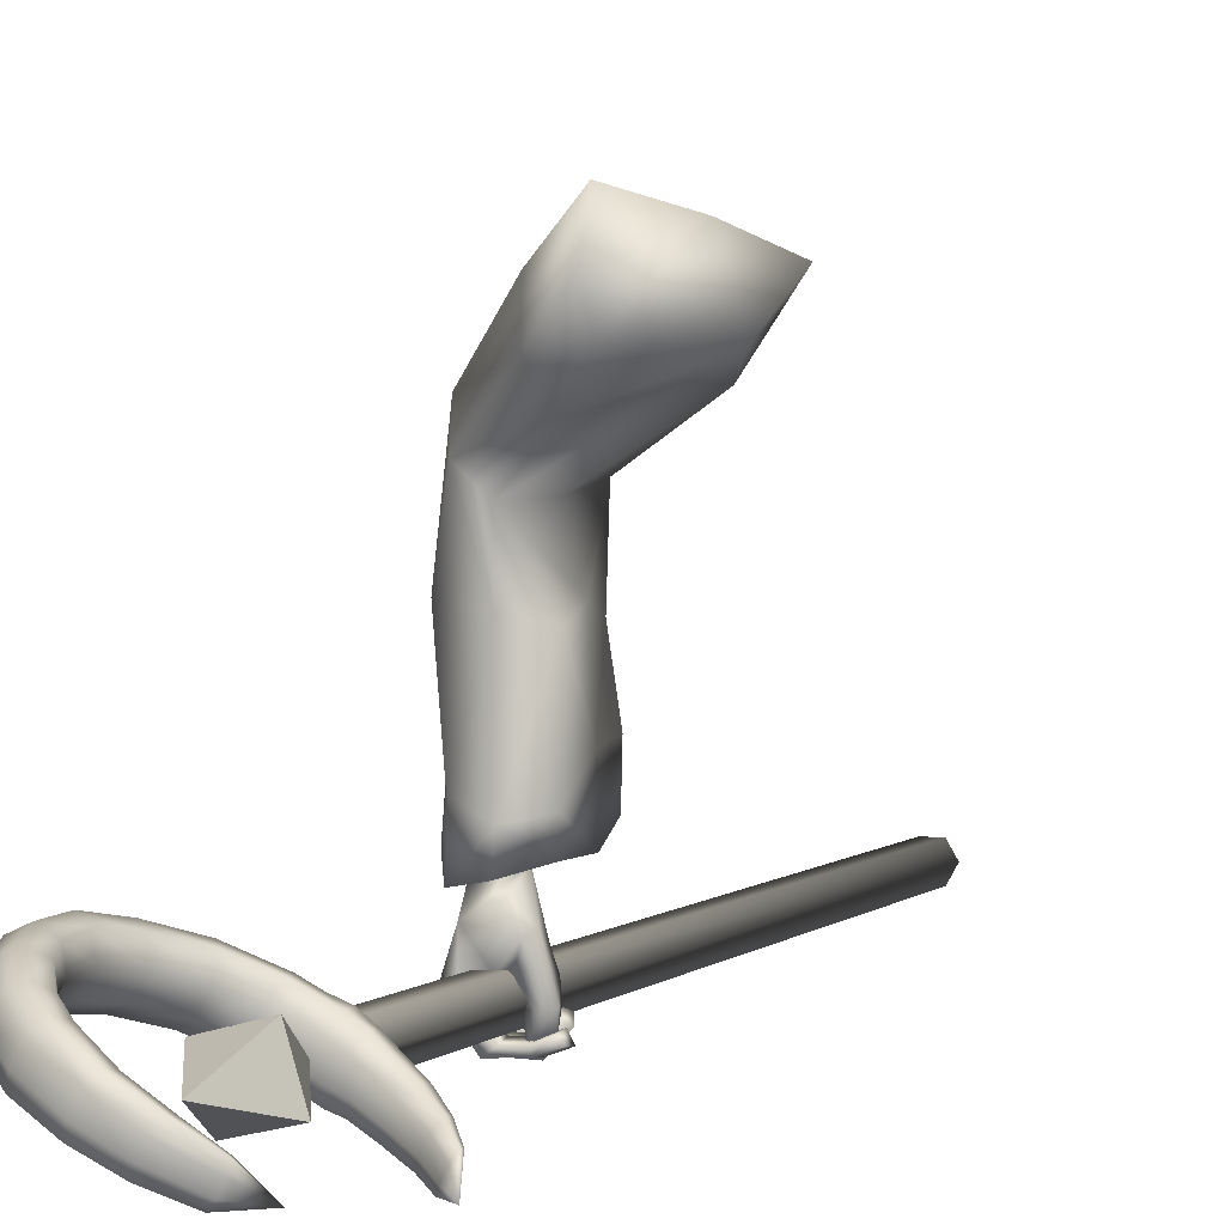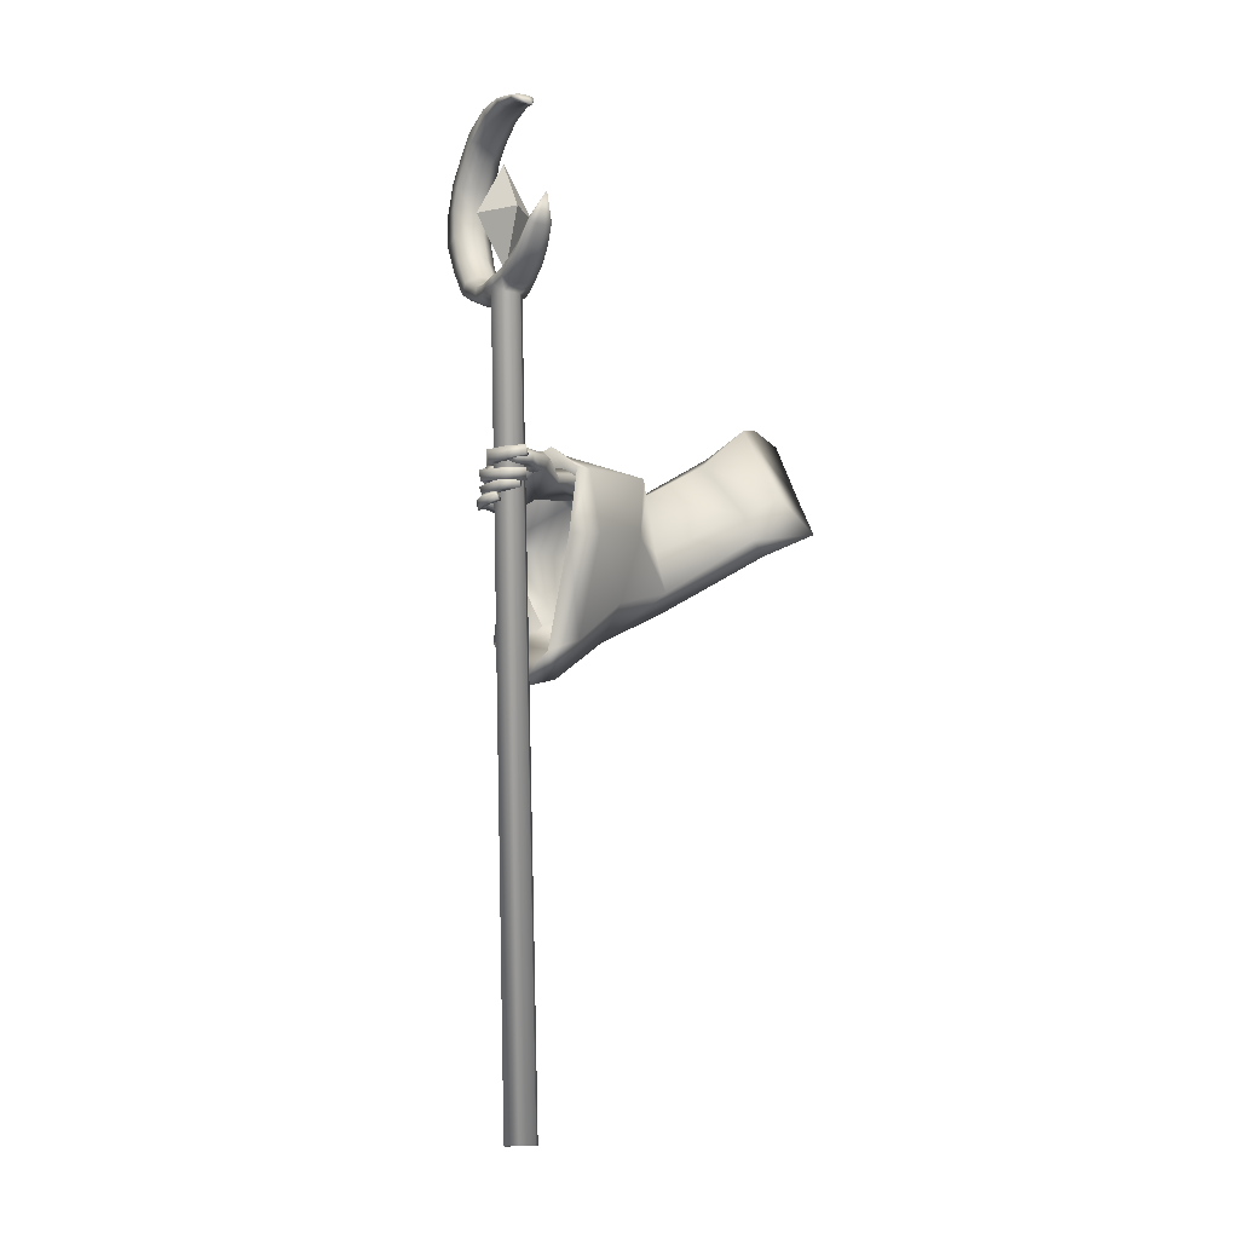
<metadata>
{"format":"obj","ext":"obj","renderer":"f3d","projection":"perspective","resolution":1024,"background":"white","views":[{"elev":5.4,"azim":-161.6,"up":"+Z"},{"elev":-10.3,"azim":-144.4,"up":"+Y"}]}
</metadata>
<code>
o LowPoly_Warlock.000_Plane.005
v 0.2868 0.2603 0.1281
v 0.2321 0.01088 0.02757
v 0.1575 0.03042 0.1326
v 0.2171 0.1217 0.171
v 0.2823 0.2404 0.2008
v 0.2778 0.246 0.06969
v 0.1928 0.09665 0.06559
v 0.3849 0.05533 -0.2453
v 0.3831 0.06675 -0.1368
v 0.3836 0.1044 -0.2565
v 0.378 0.09446 -0.1427
v 0.3994 0.06295 -0.377
v 0.4385 0.1045 -0.3904
v 0.4503 0.06209 -0.2571
v 0.4431 0.07653 -0.1591
v 0.4394 0.03934 -0.391
v 0.4374 0.1019 -0.2581
v 0.4353 0.09831 -0.1601
v 0.4426 0.06942 -0.366
v 0.4315 0.08084 -0.5085
v 0.4551 0.1107 -0.4938
v 0.4254 -0.008178 -0.4818
v 0.446 -0.008967 -0.4765
v 0.4618 0.02223 -0.4814
v 0.4401 0.000286 -0.5331
v 0.4596 -0.005815 -0.5316
v 0.4228 0.000326 -0.5407
v 0.437 -0.002119 -0.5466
v 0.3999 0.00369 -0.5399
v 0.3984 0.002338 -0.5534
v 0.4571 0.01437 -0.4811
v 0.425 0.01784 -0.4948
v 0.4655 0.009534 -0.5304
v 0.4466 0.01012 -0.5502
v 0.4037 0.01338 -0.5554
v 0.4434 0.002819 -0.5186
v 0.4497 0.02073 -0.5289
v 0.4319 0.02027 -0.5462
v 0.4038 0.01923 -0.5505
v 0.4625 0.001204 -0.5124
v 0.468 0.01694 -0.507
v 0.4496 0.02387 -0.5208
v 0.4569 0.01829 -0.4986
v 0.4294 0.02477 -0.5055
v 0.4482 0.01738 -0.5352
v 0.4281 0.0219 -0.5216
v 0.4026 0.02375 -0.5439
v 0.4014 0.02429 -0.5246
v 0.3708 0.02644 -0.5228
v 0.379 0.03358 -0.5089
v 0.4013 0.04231 -0.5462
v 0.3723 0.04492 -0.5254
v 0.4058 0.04479 -0.5328
v 0.3784 0.04564 -0.514
v 0.4534 0.03561 -0.5381
v 0.4349 0.04309 -0.5276
v 0.4679 0.03451 -0.4994
v 0.4377 0.04818 -0.5075
v 0.4555 0.04304 -0.5084
v 0.4286 0.04864 -0.5077
v 0.4412 0.04289 -0.5501
v 0.4225 0.04584 -0.5314
v 0.3846 0.03766 -0.5467
v 0.3985 0.04376 -0.532
v 0.3653 0.04041 -0.5117
v 0.3746 0.0491 -0.5061
v 0.3975 0.06407 -0.5408
v 0.372 0.0643 -0.5125
v 0.3878 0.05757 -0.5527
v 0.3587 0.06037 -0.5215
v 0.4436 0.0637 -0.5503
v 0.4224 0.06437 -0.5393
v 0.4346 0.07346 -0.5164
v 0.4615 0.0718 -0.5161
v 0.4225 0.07993 -0.5077
v 0.456 0.07873 -0.5136
v 0.412 0.07759 -0.5295
v 0.4265 0.07465 -0.5463
v 0.3835 0.07846 -0.5276
v 0.3826 0.07648 -0.5468
v 0.3572 0.08312 -0.5177
v 0.3499 0.08156 -0.5336
v 0.3842 0.09952 -0.5305
v 0.3613 0.09984 -0.5211
v 0.3837 0.1008 -0.5414
v 0.3527 0.1002 -0.5307
v 0.4138 0.1006 -0.5333
v 0.4296 0.09935 -0.5461
v 0.4355 0.1068 -0.5103
v 0.4485 0.1067 -0.5143
v 0.4726 0.0576 -0.4854
v 0.47 0.04347 -0.4839
v 0.4701 0.08649 -0.4895
v 0.4704 0.09724 -0.4908
v 0.4449 0.1097 -0.4977
v 0.4316 0.07248 -0.5046
v 0.4301 0.05612 -0.4998
v 0.4293 0.04733 -0.4983
v 0.3927 0.07375 -0.3802
v 0.446 0.1098 -0.4263
v 0.3754 0.07585 -0.446
v 0.446 0.1108 -0.464
v 0.4028 0.1073 -0.4044
v 0.3766 0.099 -0.4316
v 0.3672 0.07172 -0.475
v 0.3692 0.0957 -0.4622
v 0.3637 0.07559 -0.4983
v 0.3614 0.09079 -0.5001
v 0.3746 0.07085 -0.5341
v 0.3658 0.08671 -0.536
v 0.4049 0.07569 -0.4736
v 0.3928 0.07377 -0.4784
v 0.3883 0.07503 -0.4994
v 0.3741 0.1033 -0.4993
v 0.3885 0.07494 -0.5338
v 0.3853 0.09611 -0.5279
v 0.3945 0.0892 -0.5043
v 0.3932 0.08654 -0.5339
v 0.3825 0.1068 -0.4639
v 0.3852 0.06528 -0.4694
v 0.4009 0.09647 -0.4722
v 0.4153 0.1015 -0.473
v 0.3877 0.1126 -0.4381
v 0.4209 0.08763 -0.3752
v 0.4906 -0.02167 -0.1476
v 0.5144 -0.032 -0.3869
v 0.5084 -0.03075 -0.3167
v 0.4869 -0.3077 -0.3868
v 0.4555 -0.2836 -0.3075
v 0.4515 -0.1968 -0.1693
v 0.2384 -0.01282 0.07471
v 0.4064 -0.1211 -0.02557
v 0.4068 0.1352 -0.3863
v 0.4063 0.129 -0.1588
v 0.4061 0.1263 -0.3402
v 0.4489 0.1192 -0.03223
v 0.358 0.1974 0.05901
v 0.3675 -0.03219 -0.3841
v 0.4164 -0.2422 -0.3811
v 0.5361 -0.2186 -0.3904
v 0.4566 0.1135 -0.398
v 0.358 0.09453 -0.3728
v 0.4053 -0.2141 -0.3014
v 0.3928 -0.1281 -0.1868
v 0.3764 -0.09133 -0.05945
v 0.3642 -0.01464 -0.2917
v 0.5041 -0.1951 -0.3037
v 0.461 0.09636 -0.3207
v 0.3592 0.09709 -0.3316
v 0.3663 0.00153 -0.1601
v 0.3501 0.1093 -0.1717
v 0.4875 -0.1114 -0.1467
v 0.4797 0.08137 -0.1537
v 0.4379 -0.05595 0.004346
v 0.3928 -0.01246 -0.07074
v 0.4155 0.105 -0.06971
v 0.4595 0.08214 0.02191
v 0.333 0.1688 0.006669
v 0.2545 0.0656 0.03333
v 0.2883 0.05538 0.1147
v 0.3668 0.1671 0.1273
v 0.4684 -0.03807 -0.144
v 0.4947 -0.04155 -0.2632
v 0.4564 -0.2248 -0.2564
v 0.446 -0.1387 -0.1565
v 0.4385 0.04802 -0.1499
v 0.4206 0.07233 -0.2802
v 0.42 -0.1744 -0.252
v 0.4122 -0.0992 -0.1665
v 0.3902 -0.02987 -0.245
v 0.4916 -0.1607 -0.2537
v 0.4604 0.0506 -0.266
v 0.3866 0.05113 -0.2739
v 0.3967 -0.02462 -0.1514
v 0.4055 0.04089 -0.1573
v 0.4667 -0.08963 -0.1435
v 0.4622 0.02111 -0.1476
v 0.3273 -1.107 -0.5162
v 0.3583 -1.108 -0.5172
v 0.3729 -1.108 -0.5446
v 0.3567 -1.106 -0.5709
v 0.3257 -1.104 -0.5699
v 0.311 -1.104 -0.5426
v 0.4233 0.401 -0.4562
v 0.4543 0.3991 -0.4572
v 0.469 0.3992 -0.4845
v 0.4527 0.4013 -0.5109
v 0.4217 0.4033 -0.5099
v 0.4071 0.4031 -0.4825
v 0.4829 0.3988 -0.4418
v 0.4976 0.399 -0.4691
v 0.545 0.4307 -0.4083
v 0.5597 0.4309 -0.4356
v 0.5937 0.485 -0.3823
v 0.608 0.4852 -0.4088
v 0.6193 0.5484 -0.3677
v 0.634 0.5485 -0.395
v 0.6206 0.6231 -0.3666
v 0.6353 0.6232 -0.3939
v 0.6034 0.6855 -0.3755
v 0.618 0.6856 -0.4028
v 0.5748 0.7281 -0.3921
v 0.5882 0.7282 -0.417
v 0.5349 0.7647 -0.4136
v 0.5481 0.7648 -0.4381
v 0.4796 0.7881 -0.4444
v 0.4917 0.7882 -0.467
v 0.43 0.7898 -0.4722
v 0.4412 0.7899 -0.4929
v 0.3758 0.7715 -0.5043
v 0.3845 0.7716 -0.5205
v 0.3312 0.4805 -0.5279
v 0.283 0.5471 -0.5659
v 0.398 0.4474 -0.4892
v 0.4599 0.441 -0.4539
v 0.5164 0.469 -0.4234
v 0.5482 0.5211 -0.4065
v 0.5662 0.6272 -0.3957
v 0.533 0.7058 -0.4147
v 0.4648 0.7578 -0.4525
v 0.3844 0.7597 -0.4998
v 0.3457 0.7359 -0.5311
v 0.3931 0.7598 -0.5159
v 0.4769 0.7579 -0.4751
v 0.5464 0.706 -0.4396
v 0.5809 0.6274 -0.4231
v 0.5625 0.5212 -0.4331
v 0.5311 0.4691 -0.4508
v 0.4746 0.4412 -0.4813
v 0.411 0.4475 -0.5133
v 0.3968 0.4115 -0.5212
v 0.3838 0.4114 -0.497
v 0.3612 0.4336 -0.5391
v 0.3491 0.4335 -0.5166
v 0.335 0.4595 -0.5509
v 0.3246 0.4594 -0.5316
v 0.3111 0.4927 -0.5612
v 0.3027 0.4926 -0.5455
v 0.3416 0.4806 -0.5473
v 0.4802 0.408 -0.504
v 0.433 0.4129 -0.5293
v 0.5088 0.4085 -0.4886
v 0.5658 0.4389 -0.4578
v 0.6047 0.4948 -0.4353
v 0.6329 0.5562 -0.4216
v 0.6362 0.6241 -0.4189
v 0.6164 0.6801 -0.429
v 0.5868 0.7224 -0.4411
v 0.554 0.7579 -0.4578
v 0.4973 0.7817 -0.4851
v 0.446 0.7821 -0.5098
v 0.393 0.7686 -0.531
v 0.3972 0.7629 -0.5288
v 0.4889 0.7646 -0.4897
v 0.5672 0.712 -0.4517
v 0.6107 0.626 -0.4326
v 0.5865 0.5118 -0.445
v 0.5533 0.4585 -0.4644
v 0.4843 0.4269 -0.5016
v 0.4195 0.4338 -0.5314
v 0.4067 0.42 -0.5384
v 0.3704 0.4415 -0.555
v 0.343 0.4663 -0.5647
v 0.3176 0.4983 -0.5724
v 0.3484 0.4696 -0.5618
v 0.3052 0.5096 -0.544
v 0.3137 0.5097 -0.5597
v 0.3193 0.5018 -0.5715
v 0.3657 0.4596 -0.5075
v 0.3778 0.4598 -0.53
v 0.3857 0.447 -0.5467
v 0.4597 0.4103 -0.5224
v 0.4151 0.4448 -0.478
v 0.4298 0.445 -0.5053
v 0.4395 0.4301 -0.5257
v 0.4342 0.4432 -0.4677
v 0.4489 0.4434 -0.495
v 0.4586 0.4287 -0.5154
v 0.4811 0.4452 -0.4425
v 0.4958 0.4453 -0.4698
v 0.5055 0.4318 -0.4902
v 0.5668 0.5776 -0.3957
v 0.5815 0.5777 -0.4231
v 0.606 0.57 -0.4354
v 0.5564 0.6632 -0.4007
v 0.5711 0.6634 -0.428
v 0.596 0.6649 -0.4403
v 0.5121 0.731 -0.4265
v 0.5253 0.7311 -0.4511
v 0.5425 0.7358 -0.4642
v 0.4179 0.7647 -0.4788
v 0.4291 0.7648 -0.4996
v 0.4413 0.7709 -0.5123
v 0.445 0.4108 -0.4361
v 0.3985 0.4147 -0.461
v 0.4715 0.4123 -0.4218
v 0.5255 0.4421 -0.3926
v 0.5686 0.4951 -0.3704
v 0.5927 0.557 -0.3559
v 0.5949 0.6241 -0.3543
v 0.5809 0.6799 -0.3615
v 0.5535 0.7219 -0.3798
v 0.5199 0.7567 -0.3985
v 0.4672 0.7809 -0.4296
v 0.419 0.784 -0.4584
v 0.3715 0.7686 -0.4912
v 0.3218 0.4751 -0.5145
v 0.3845 0.4375 -0.4734
v 0.4475 0.4291 -0.4346
v 0.5141 0.4574 -0.3987
v 0.5522 0.5108 -0.3791
v 0.5702 0.626 -0.3676
v 0.5345 0.7118 -0.3901
v 0.4593 0.7648 -0.4339
v 0.3759 0.7625 -0.4889
v 0.378 0.421 -0.477
v 0.3449 0.4408 -0.4974
v 0.3186 0.4646 -0.5163
v 0.2972 0.4976 -0.5334
v 0.2982 0.5046 -0.5328
v 0.3521 0.4521 -0.4935
v 0.402 0.433 -0.459
v 0.4223 0.4289 -0.4468
v 0.4707 0.4315 -0.4221
v 0.5717 0.5687 -0.3671
v 0.5571 0.6686 -0.3743
v 0.5077 0.7388 -0.4054
v 0.4125 0.7704 -0.462
v 0.4208 0.4098 -0.4458
v 0.4216 0.5583 -0.4265
v 0.4758 0.5589 -0.5273
v 0.396 0.5631 -0.5068
v 0.4563 0.6664 -0.4739
v 0.4425 0.4508 -0.4825
v 0.5027 0.5541 -0.4495
f 333 332 330
f 334 335 330
f 335 334 331
f 332 333 331
f 333 335 331
f 334 332 331
f 335 333 330
f 332 334 330
f 8 11 10
f 10 99 12
f 12 14 8
f 8 15 9
f 13 17 124
f 10 18 17
f 19 14 16
f 17 15 14
f 111 32 22
f 12 99 101
f 16 31 19
f 19 92 124
f 16 22 23
f 36 26 40
f 25 28 26
f 27 30 28
f 40 33 41
f 26 34 33
f 28 35 34
f 36 37 25
f 25 38 27
f 27 39 29
f 38 35 39
f 29 35 30
f 34 37 33
f 32 36 22
f 31 40 41
f 23 36 40
f 42 33 37
f 42 43 41
f 42 32 44
f 43 46 45
f 46 47 45
f 48 49 47
f 47 52 51
f 48 54 50
f 52 53 51
f 50 52 49
f 53 46 56
f 47 55 45
f 51 56 55
f 43 55 57
f 44 56 46
f 58 55 56
f 57 60 59
f 59 62 61
f 62 63 61
f 64 65 63
f 64 68 66
f 67 70 68
f 70 63 65
f 61 69 71
f 69 72 71
f 62 67 64
f 62 73 72
f 59 71 74
f 73 71 72
f 73 76 74
f 75 78 76
f 77 80 78
f 79 82 80
f 79 84 81
f 82 85 80
f 85 84 83
f 81 86 82
f 77 83 79
f 78 85 88
f 85 87 88
f 75 87 77
f 76 88 90
f 88 89 90
f 31 43 24
f 57 24 43
f 59 92 57
f 74 91 59
f 76 93 74
f 94 90 21
f 95 90 89
f 89 20 95
f 73 20 75
f 97 73 60
f 58 97 60
f 98 44 32
f 66 70 65
f 122 102 95
f 102 21 95
f 99 104 101
f 100 99 13
f 101 106 105
f 105 108 107
f 107 110 109
f 120 101 105
f 105 113 112
f 109 113 107
f 108 116 110
f 116 117 118
f 115 117 113
f 116 115 110
f 106 114 108
f 114 121 117
f 117 112 113
f 105 112 120
f 120 112 111
f 121 111 112
f 20 122 95
f 119 104 123
f 104 103 123
f 99 100 103
f 121 123 122
f 94 21 100
f 94 124 93
f 93 124 91
f 91 124 92
f 24 19 31
f 8 9 11
f 12 8 10
f 10 13 99
f 12 16 14
f 8 14 15
f 13 10 17
f 17 19 124
f 10 11 18
f 19 17 14
f 17 18 15
f 22 16 111
f 12 101 16
f 111 20 96
f 111 96 97
f 16 101 111
f 98 32 111
f 111 97 98
f 16 23 31
f 19 24 92
f 36 25 26
f 25 27 28
f 27 29 30
f 40 26 33
f 26 28 34
f 28 30 35
f 36 42 37
f 25 37 38
f 27 38 39
f 38 34 35
f 29 39 35
f 34 38 37
f 32 42 36
f 31 23 40
f 23 22 36
f 42 41 33
f 42 44 43
f 43 44 46
f 46 48 47
f 48 50 49
f 47 49 52
f 48 53 54
f 52 54 53
f 50 54 52
f 53 48 46
f 47 51 55
f 51 53 56
f 43 45 55
f 44 58 56
f 58 57 55
f 57 58 60
f 59 60 62
f 62 64 63
f 64 66 65
f 64 67 68
f 67 69 70
f 70 69 63
f 61 63 69
f 69 67 72
f 62 72 67
f 62 60 73
f 59 61 71
f 73 74 71
f 73 75 76
f 75 77 78
f 77 79 80
f 79 81 82
f 79 83 84
f 82 86 85
f 85 86 84
f 81 84 86
f 77 87 83
f 78 80 85
f 85 83 87
f 75 89 87
f 76 78 88
f 88 87 89
f 31 41 43
f 57 92 24
f 59 91 92
f 74 93 91
f 76 94 93
f 94 76 90
f 95 21 90
f 89 75 20
f 73 96 20
f 97 96 73
f 58 98 97
f 98 58 44
f 66 68 70
f 102 100 21
f 99 103 104
f 101 104 106
f 105 106 108
f 107 108 110
f 120 111 101
f 105 107 113
f 109 115 113
f 108 114 116
f 116 114 117
f 115 118 117
f 109 110 115
f 116 118 115
f 106 119 114
f 114 119 121
f 117 121 112
f 121 122 111
f 20 111 122
f 119 106 104
f 102 122 100
f 121 119 123
f 123 103 100
f 100 122 123
f 100 13 124
f 124 94 100
f 127 153 125
f 126 148 127
f 145 131 2
f 145 130 132
f 143 130 144
f 139 129 143
f 161 1 5
f 157 137 161
f 153 136 157
f 148 134 153
f 141 135 148
f 149 138 146
f 138 143 146
f 129 140 147
f 147 126 127
f 135 142 149
f 7 159 2
f 155 2 159
f 150 145 155
f 146 144 150
f 151 146 150
f 130 147 152
f 152 127 125
f 135 151 134
f 132 152 154
f 156 150 155
f 134 156 136
f 152 125 154
f 131 154 160
f 156 159 158
f 160 157 161
f 136 158 137
f 158 7 6
f 137 6 1
f 3 160 4
f 4 161 5
f 163 177 172
f 126 172 141
f 165 168 169
f 164 139 168
f 166 172 177
f 167 141 172
f 173 138 142
f 168 138 170
f 164 140 128
f 171 126 140
f 167 142 133
f 169 170 174
f 175 170 173
f 165 171 164
f 176 163 171
f 175 167 166
f 169 174 162
f 3 2 131
f 1 6 4
f 3 7 2
f 127 148 153
f 126 141 148
f 145 132 131
f 145 144 130
f 143 129 130
f 139 128 129
f 161 137 1
f 157 136 137
f 153 134 136
f 148 135 134
f 141 133 135
f 149 142 138
f 138 139 143
f 129 128 140
f 147 140 126
f 135 133 142
f 155 145 2
f 150 144 145
f 146 143 144
f 151 149 146
f 130 129 147
f 152 147 127
f 135 149 151
f 132 130 152
f 156 151 150
f 134 151 156
f 157 154 125
f 125 153 157
f 131 132 154
f 156 155 159
f 160 154 157
f 136 156 158
f 158 159 7
f 137 158 6
f 3 131 160
f 4 160 161
f 163 162 177
f 126 163 172
f 165 164 168
f 164 128 139
f 166 167 172
f 167 133 141
f 173 170 138
f 168 139 138
f 164 171 140
f 171 163 126
f 167 173 142
f 169 168 170
f 175 174 170
f 165 176 171
f 176 162 163
f 175 173 167
f 166 177 175
f 162 176 169
f 165 169 176
f 174 175 177
f 177 162 174
f 3 4 7
f 5 1 4
f 6 7 4
f 178 181 180
f 183 184 189
f 182 187 181
f 179 186 185
f 182 189 188
f 180 187 186
f 178 185 184
f 180 179 178
f 178 183 182
f 182 181 178
f 183 178 184
f 182 188 187
f 179 180 186
f 182 183 189
f 180 181 187
f 178 179 185
f 186 189 184
f 184 185 186
f 186 187 188
f 188 189 186
f 186 190 185
f 191 192 190
f 192 195 194
f 195 196 194
f 196 199 198
f 199 200 198
f 200 203 202
f 203 204 202
f 204 207 206
f 206 209 208
f 208 211 210
f 189 231 188
f 232 233 231
f 234 235 233
f 236 237 235
f 237 238 213
f 288 224 289
f 280 216 228
f 286 219 225
f 223 221 222
f 277 215 229
f 282 226 283
f 291 223 292
f 267 212 239
f 270 214 230
f 216 227 228
f 210 211 222
f 211 251 252
f 274 260 230
f 222 253 223
f 233 261 231
f 197 244 245
f 270 265 239
f 207 249 250
f 222 211 252
f 293 224 292
f 237 213 264
f 193 242 243
f 290 225 289
f 203 247 248
f 267 268 213
f 287 226 286
f 235 262 233
f 199 245 246
f 209 250 251
f 284 227 283
f 188 261 241
f 193 244 195
f 257 228 227
f 205 248 249
f 281 229 280
f 237 263 235
f 191 240 242
f 201 246 247
f 239 268 267
f 213 266 267
f 264 213 268
f 264 265 263
f 230 271 270
f 239 269 270
f 262 265 271
f 261 271 260
f 187 241 272
f 187 240 186
f 278 274 277
f 230 273 274
f 259 277 229
f 274 276 277
f 241 260 275
f 272 275 278
f 240 278 259
f 258 280 228
f 215 280 229
f 242 259 281
f 243 281 258
f 244 258 257
f 256 283 226
f 227 282 283
f 245 257 284
f 246 284 256
f 255 286 225
f 218 286 226
f 247 256 287
f 248 287 255
f 254 289 224
f 225 288 289
f 249 255 290
f 250 290 254
f 253 292 223
f 220 292 224
f 251 254 293
f 252 293 253
f 253 222 252
f 198 299 196
f 213 320 266
f 232 317 234
f 190 294 185
f 208 304 206
f 200 300 198
f 320 212 266
f 234 318 236
f 215 324 279
f 269 308 214
f 192 296 190
f 208 306 305
f 218 326 285
f 276 309 215
f 220 328 291
f 308 273 214
f 202 301 200
f 279 310 216
f 238 318 319
f 216 311 217
f 307 269 212
f 192 298 297
f 282 312 218
f 210 222 306
f 213 238 319
f 322 276 273
f 204 302 202
f 285 313 219
f 288 314 220
f 196 298 194
f 189 316 232
f 291 315 221
f 217 325 282
f 206 303 204
f 219 327 288
f 221 315 222
f 184 295 189
f 184 294 329
f 213 319 320
f 319 307 320
f 321 318 317
f 321 316 308
f 295 308 316
f 295 323 322
f 323 294 309
f 296 309 294
f 297 324 296
f 298 310 297
f 299 311 298
f 300 325 299
f 301 312 300
f 302 326 301
f 303 313 302
f 304 327 303
f 305 314 304
f 306 328 305
f 315 306 222
f 186 191 190
f 191 193 192
f 192 193 195
f 195 197 196
f 196 197 199
f 199 201 200
f 200 201 203
f 203 205 204
f 204 205 207
f 206 207 209
f 208 209 211
f 189 232 231
f 232 234 233
f 234 236 235
f 236 238 237
f 288 220 224
f 280 279 216
f 286 285 219
f 277 276 215
f 282 218 226
f 291 221 223
f 267 266 212
f 270 269 214
f 216 217 227
f 211 209 251
f 274 275 260
f 233 262 261
f 197 195 244
f 270 271 265
f 207 205 249
f 293 254 224
f 193 191 242
f 290 255 225
f 203 201 247
f 287 256 226
f 235 263 262
f 199 197 245
f 209 207 250
f 284 257 227
f 188 231 261
f 193 243 244
f 257 258 228
f 205 203 248
f 281 259 229
f 237 264 263
f 191 186 240
f 201 199 246
f 239 265 268
f 264 268 265
f 230 260 271
f 239 212 269
f 262 263 265
f 261 262 271
f 187 188 241
f 187 272 240
f 278 275 274
f 230 214 273
f 259 278 277
f 274 273 276
f 241 261 260
f 272 241 275
f 240 272 278
f 258 281 280
f 215 279 280
f 242 240 259
f 243 242 281
f 244 243 258
f 256 284 283
f 227 217 282
f 245 244 257
f 246 245 284
f 255 287 286
f 218 285 286
f 247 246 256
f 248 247 287
f 254 290 289
f 225 219 288
f 249 248 255
f 250 249 290
f 253 293 292
f 220 291 292
f 251 250 254
f 252 251 293
f 198 300 299
f 232 316 317
f 190 296 294
f 208 305 304
f 200 301 300
f 320 307 212
f 234 317 318
f 215 309 324
f 269 321 308
f 192 297 296
f 208 210 306
f 218 312 326
f 276 323 309
f 220 314 328
f 308 322 273
f 202 302 301
f 279 324 310
f 238 236 318
f 216 310 311
f 307 321 269
f 192 194 298
f 282 325 312
f 322 323 276
f 204 303 302
f 285 326 313
f 288 327 314
f 196 299 298
f 189 295 316
f 291 328 315
f 217 311 325
f 206 304 303
f 219 313 327
f 184 329 295
f 184 185 294
f 319 318 307
f 321 307 318
f 321 317 316
f 295 322 308
f 295 329 323
f 323 329 294
f 296 324 309
f 297 310 324
f 298 311 310
f 299 325 311
f 300 312 325
f 301 326 312
f 302 313 326
f 303 327 313
f 304 314 327
f 305 328 314
f 306 315 328

</code>
